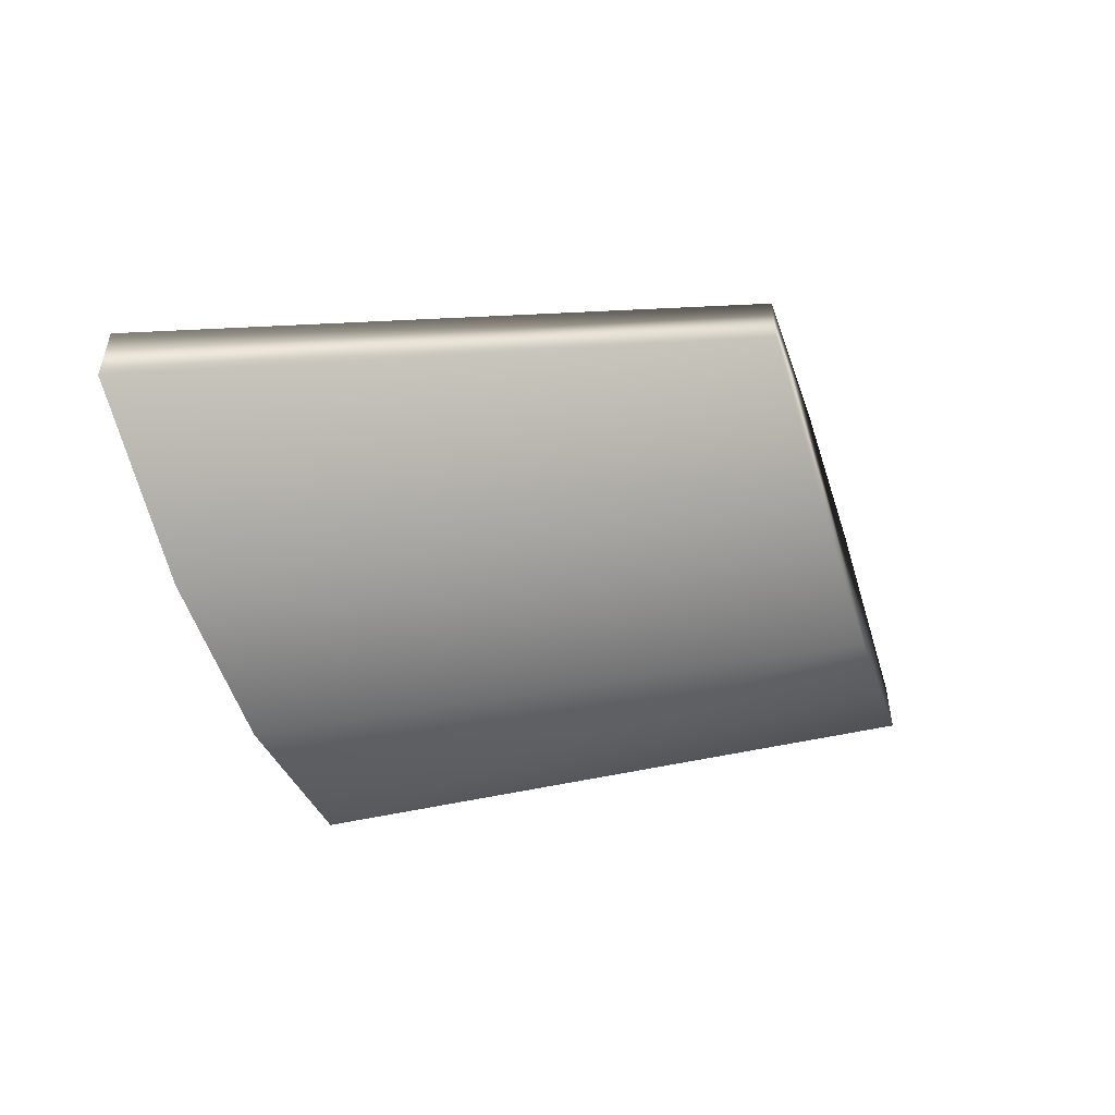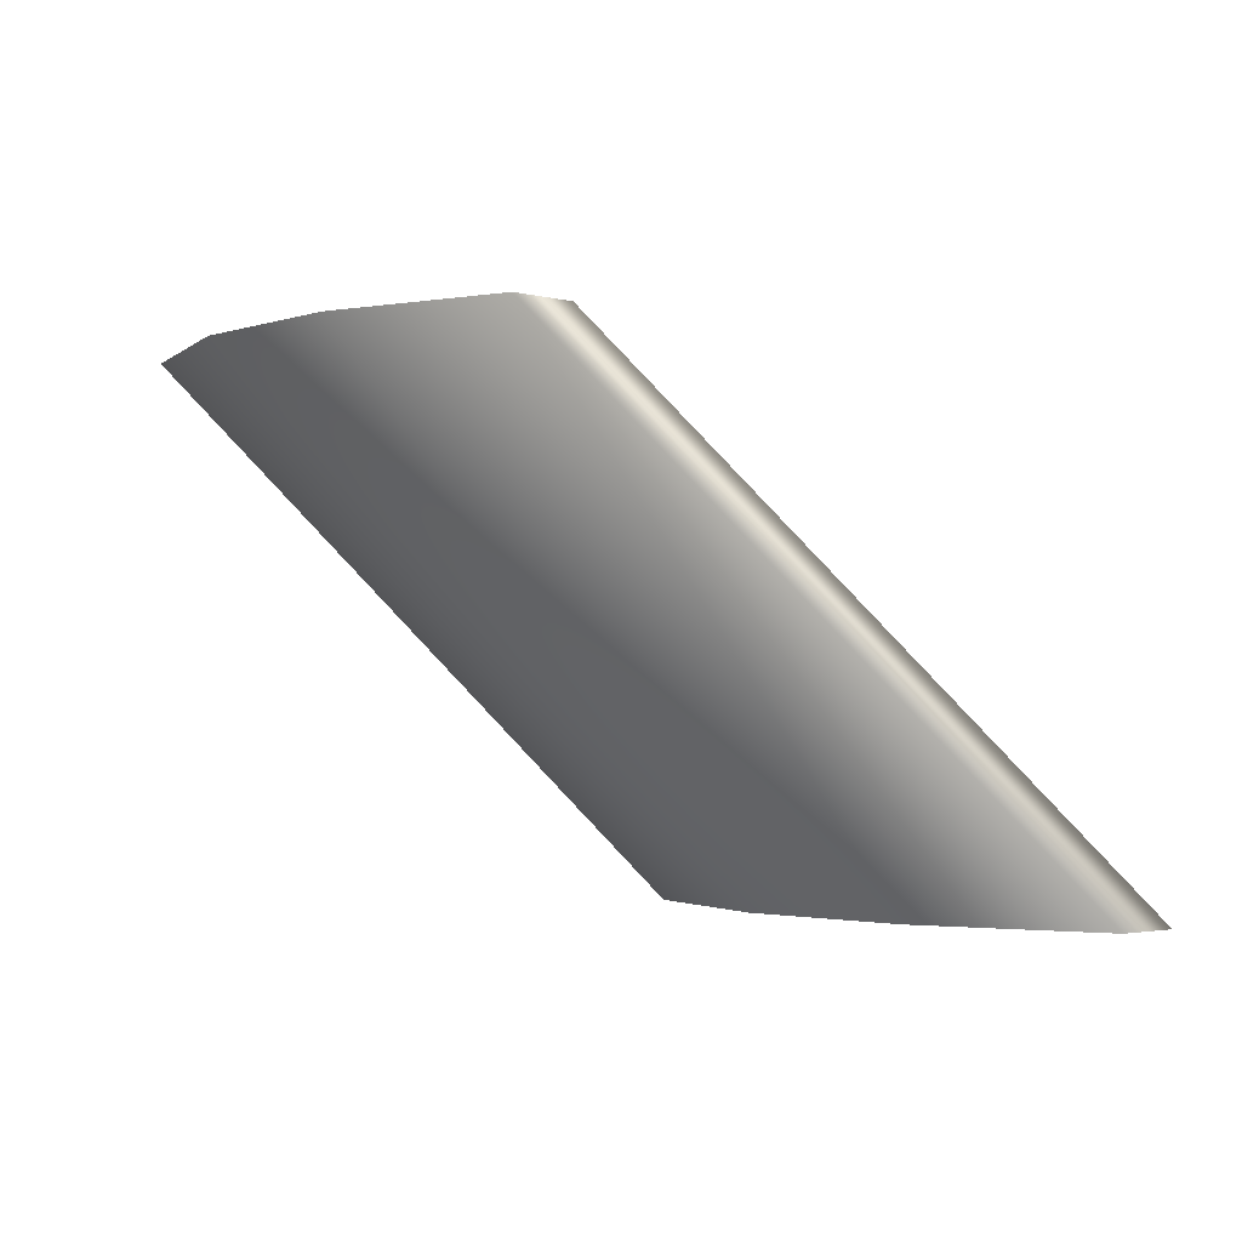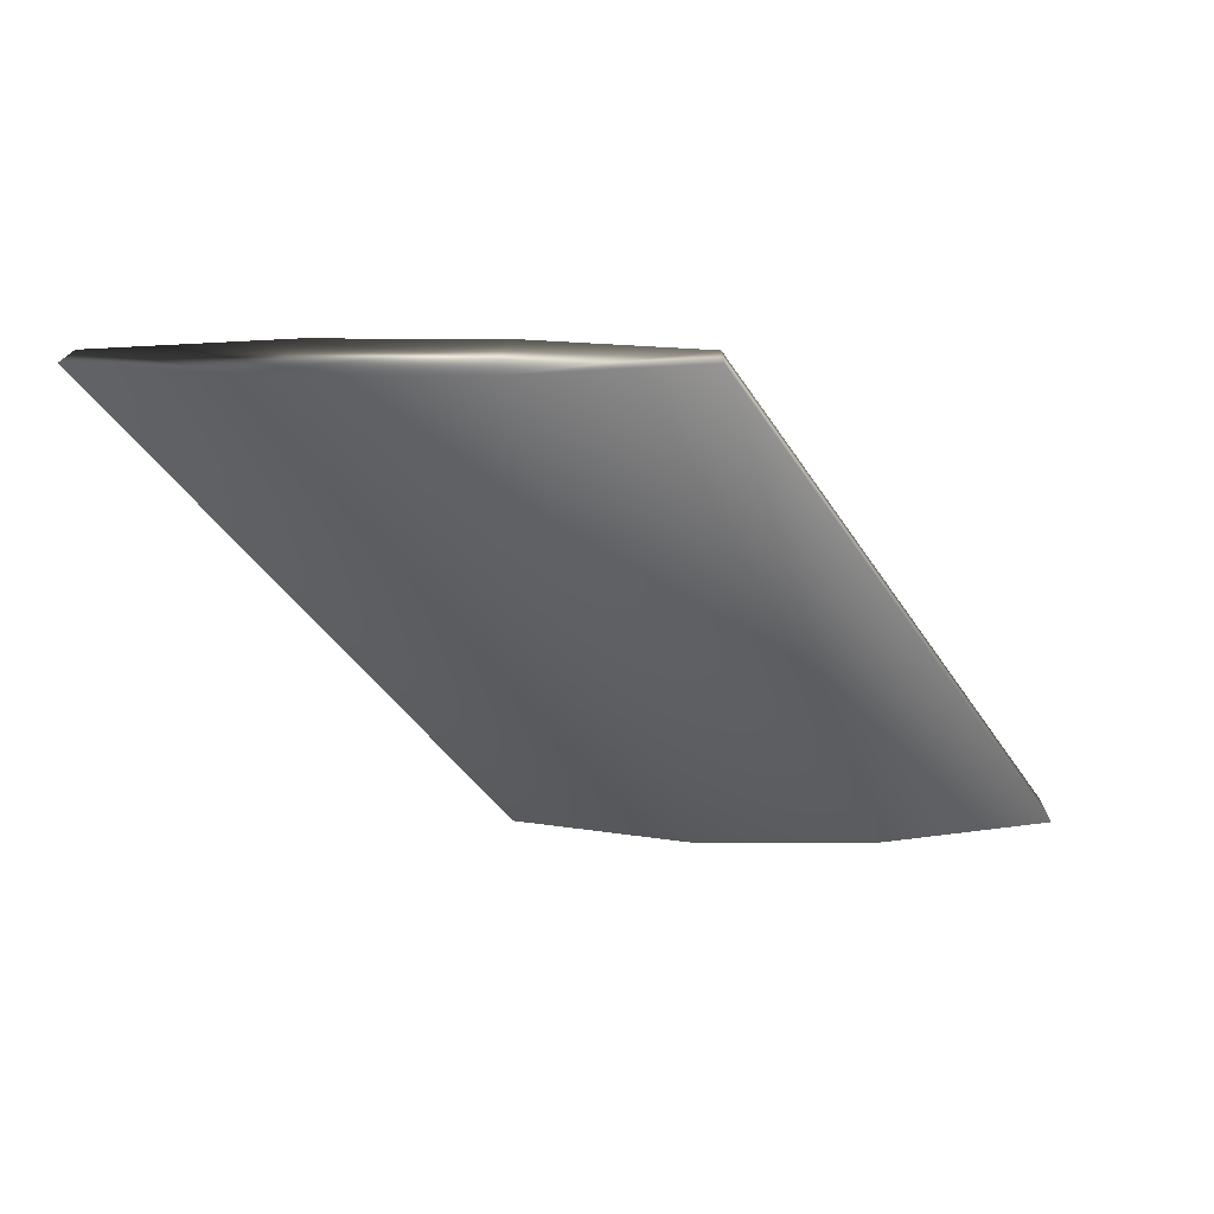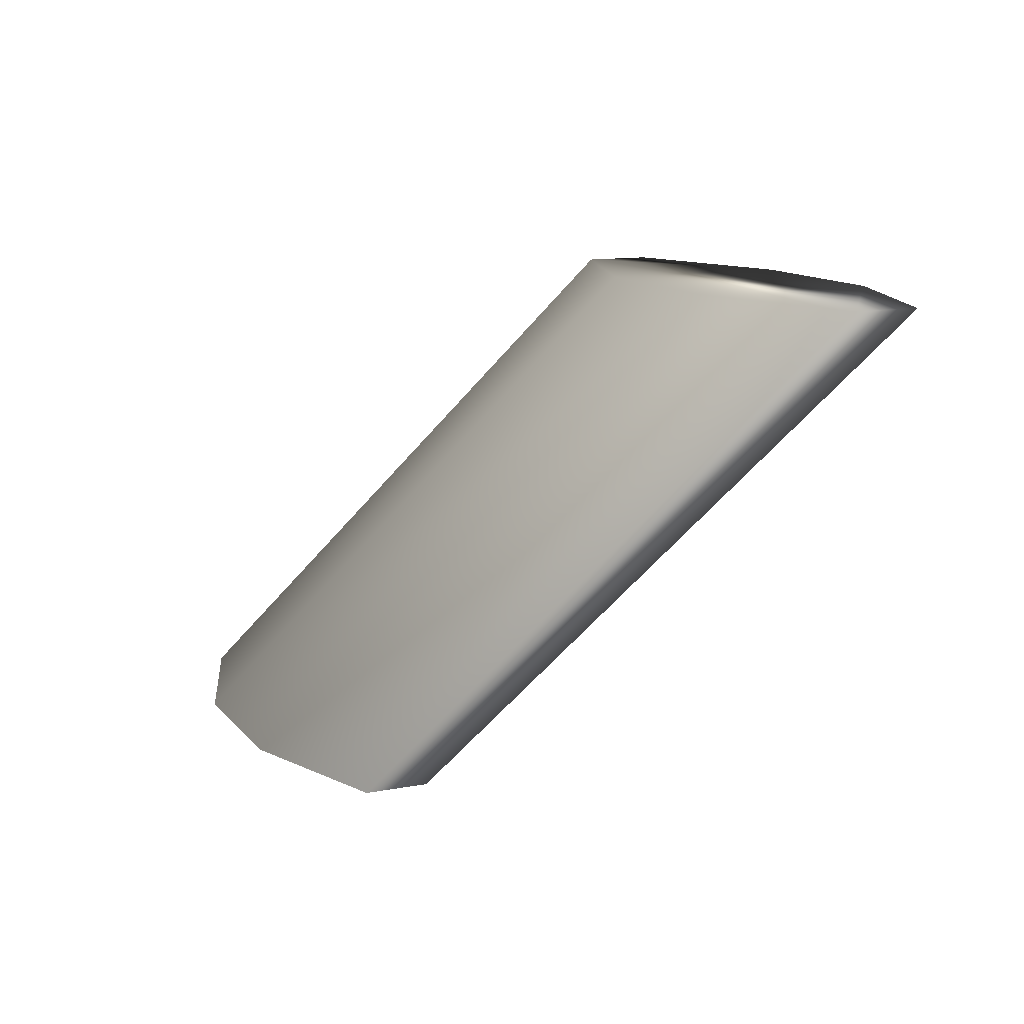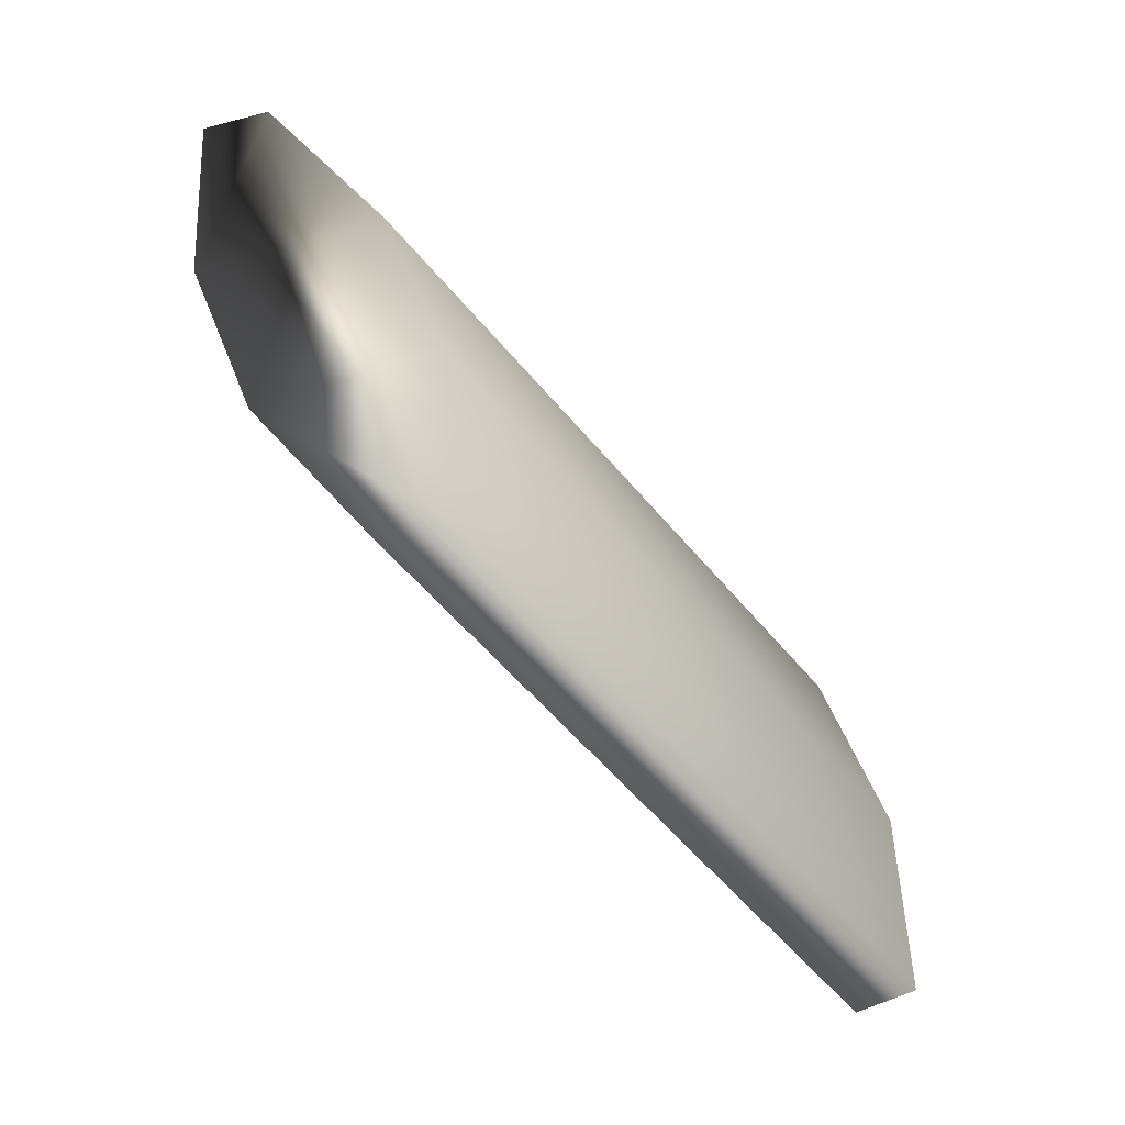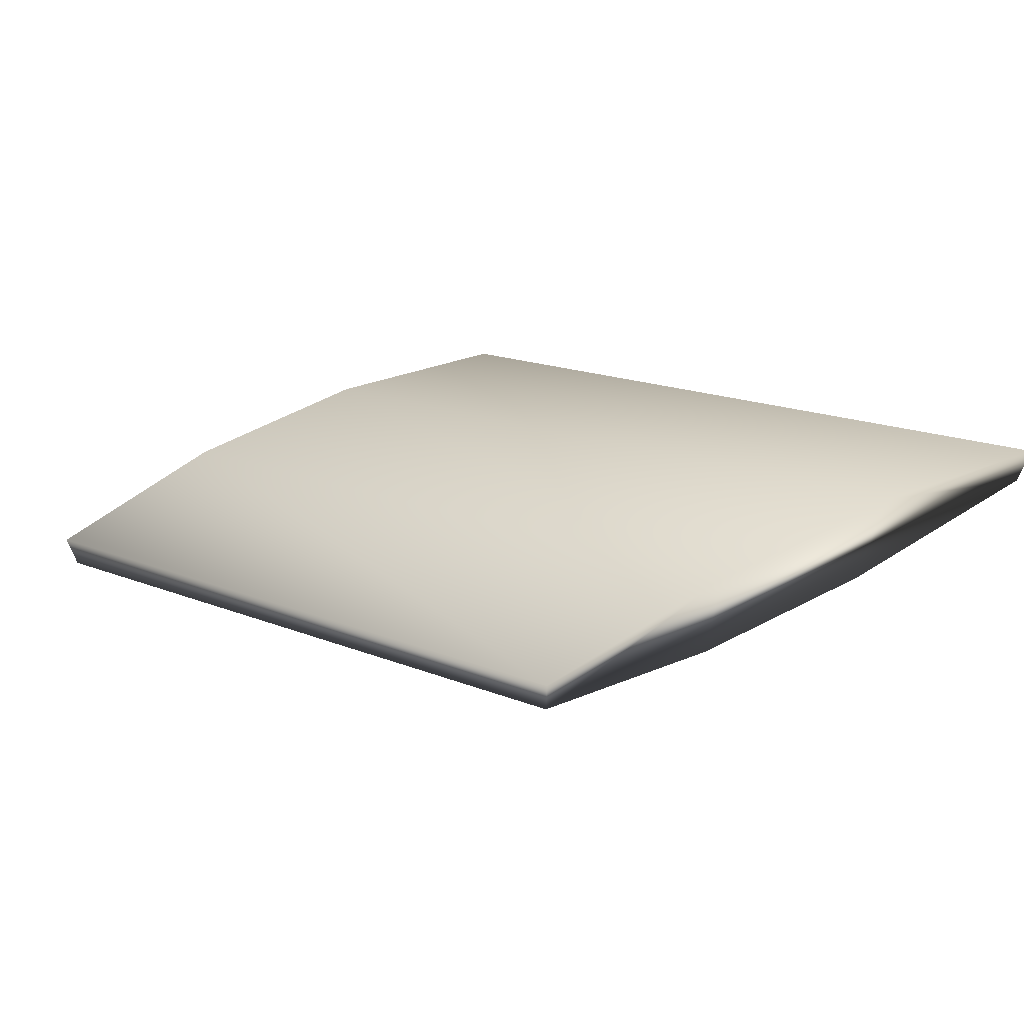
<metadata>
{"format":"obj","ext":"obj","renderer":"f3d","projection":"perspective","resolution":1024,"background":"white","views":[{"elev":-53.1,"azim":-72.5,"up":"+Y"},{"elev":-2.5,"azim":-132.0,"up":"+Z"},{"elev":15.2,"azim":-179.6,"up":"+Z"},{"elev":12.4,"azim":66.1,"up":"+Z"},{"elev":54.6,"azim":-111.2,"up":"+Z"},{"elev":65.1,"azim":-27.1,"up":"+Y"}]}
</metadata>
<code>
v 1.475 1.439 2.437
v 0.4689 1.776 2.437
v -1.448 -0.141 -0.4388
v -0.4422 -0.4755 -0.4388
v 1.475 2.476 2.437
v 0.4689 2.142 2.437
v -0.4422 0.5584 -0.4388
v -1.448 0.2253 -0.4388
v -0.4422 -0.4755 -0.4388
v -1.448 -0.141 -0.4388
v 0.4689 2.142 2.437
v -1.448 0.2253 -0.4388
v 0.5443 -0.4755 -0.4388
v 0.5443 0.5584 -0.4388
v 1.525 0.2253 -0.4388
v 1.525 -0.141 -0.4388
v 3.45 2.142 2.437
v 2.461 2.476 2.437
v 3.45 1.776 2.437
v 2.461 1.439 2.437
v 1.525 -0.141 -0.4388
v 1.525 0.2253 -0.4388
v 3.45 2.142 2.437
v 0.5443 -0.4755 -0.4388
g strut_diagonal_3D_COL
f 1 2 3
f 1 3 4
f 5 2 1
f 5 6 2
f 7 6 5
f 7 8 6
f 9 8 7
f 9 10 8
f 3 2 11
f 3 11 12
f 13 9 7
f 13 7 14
f 14 7 5
f 15 13 14
f 15 16 13
f 17 15 14
f 17 14 18
f 14 5 18
f 19 17 18
f 19 18 20
f 21 19 20
f 22 19 21
f 22 23 19
f 21 20 24
f 18 1 20
f 18 5 1
f 20 1 4
f 20 4 24

</code>
